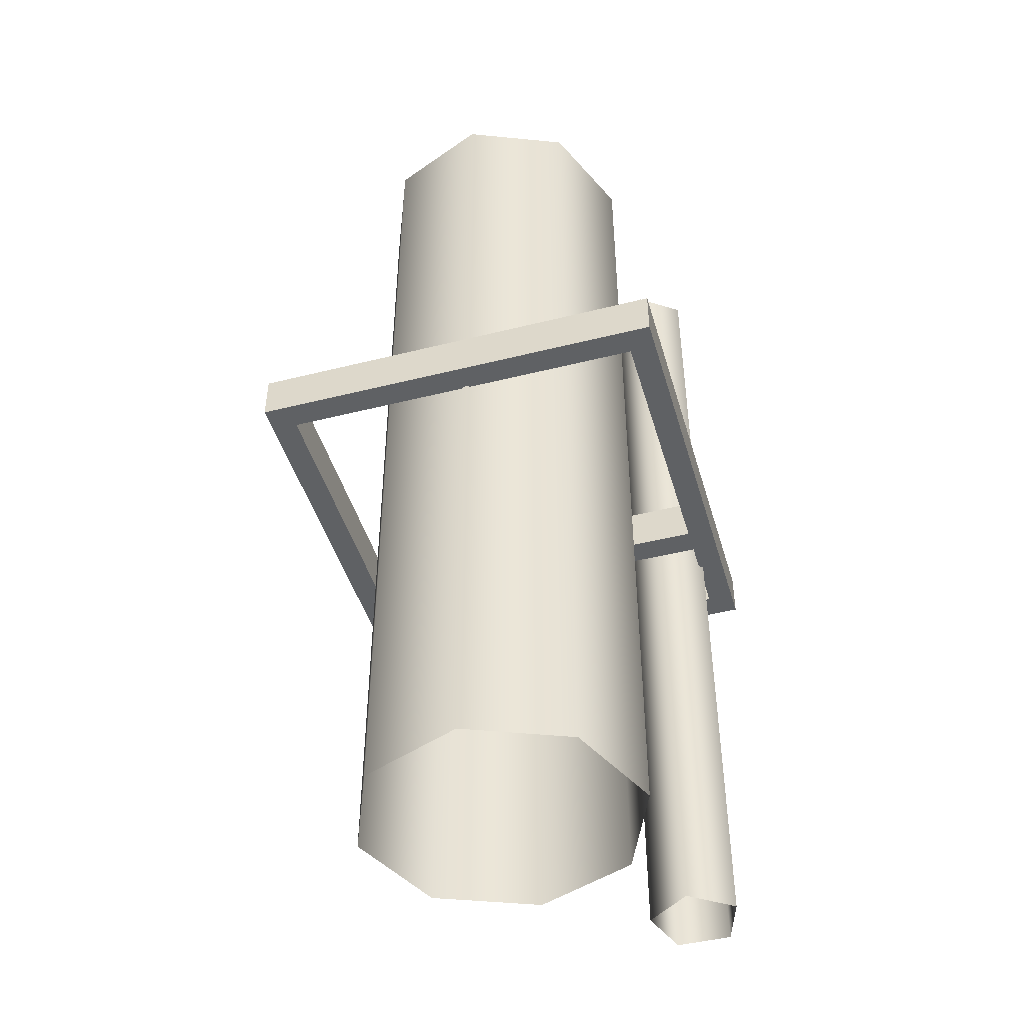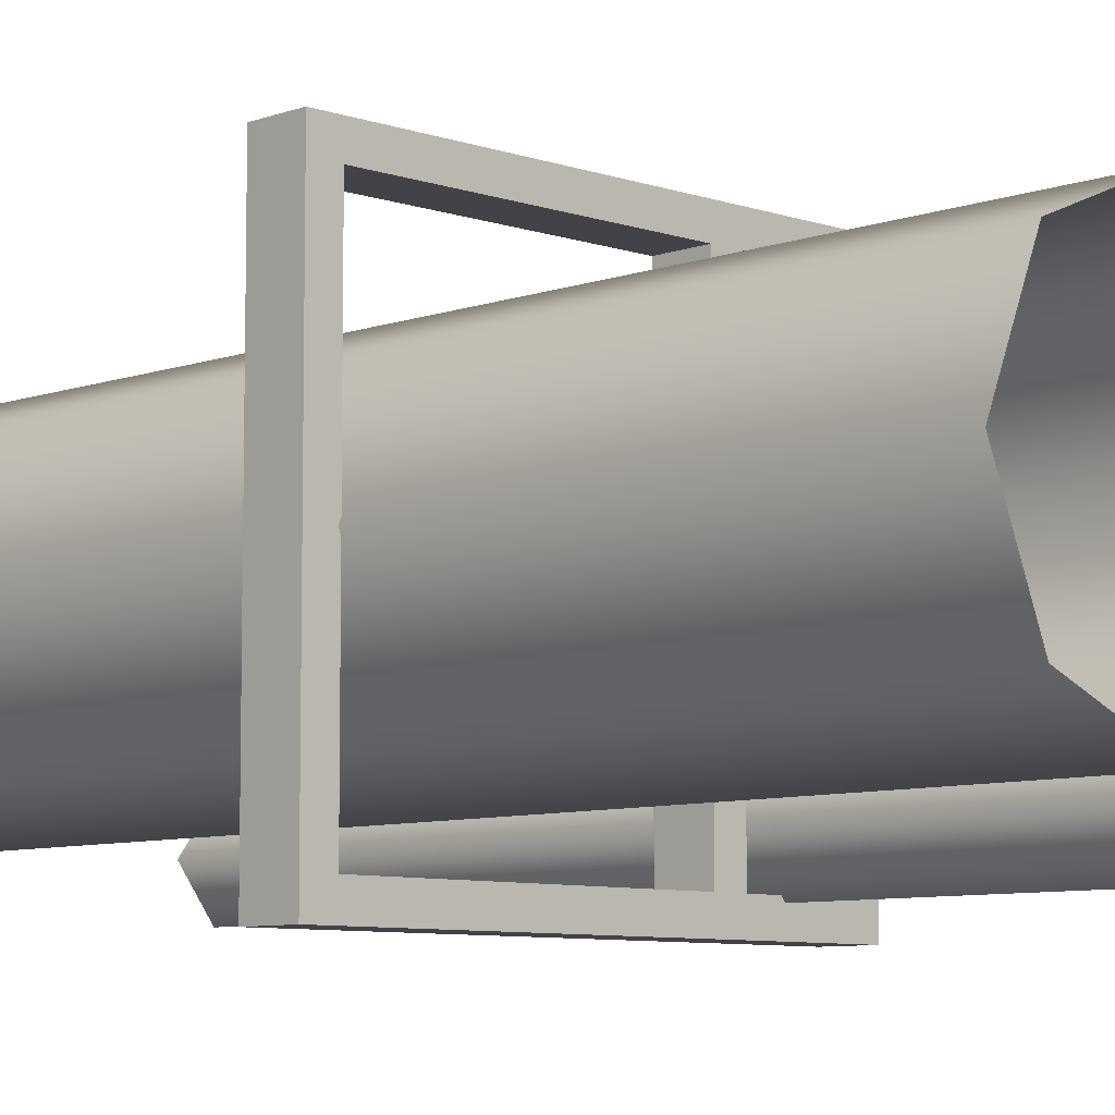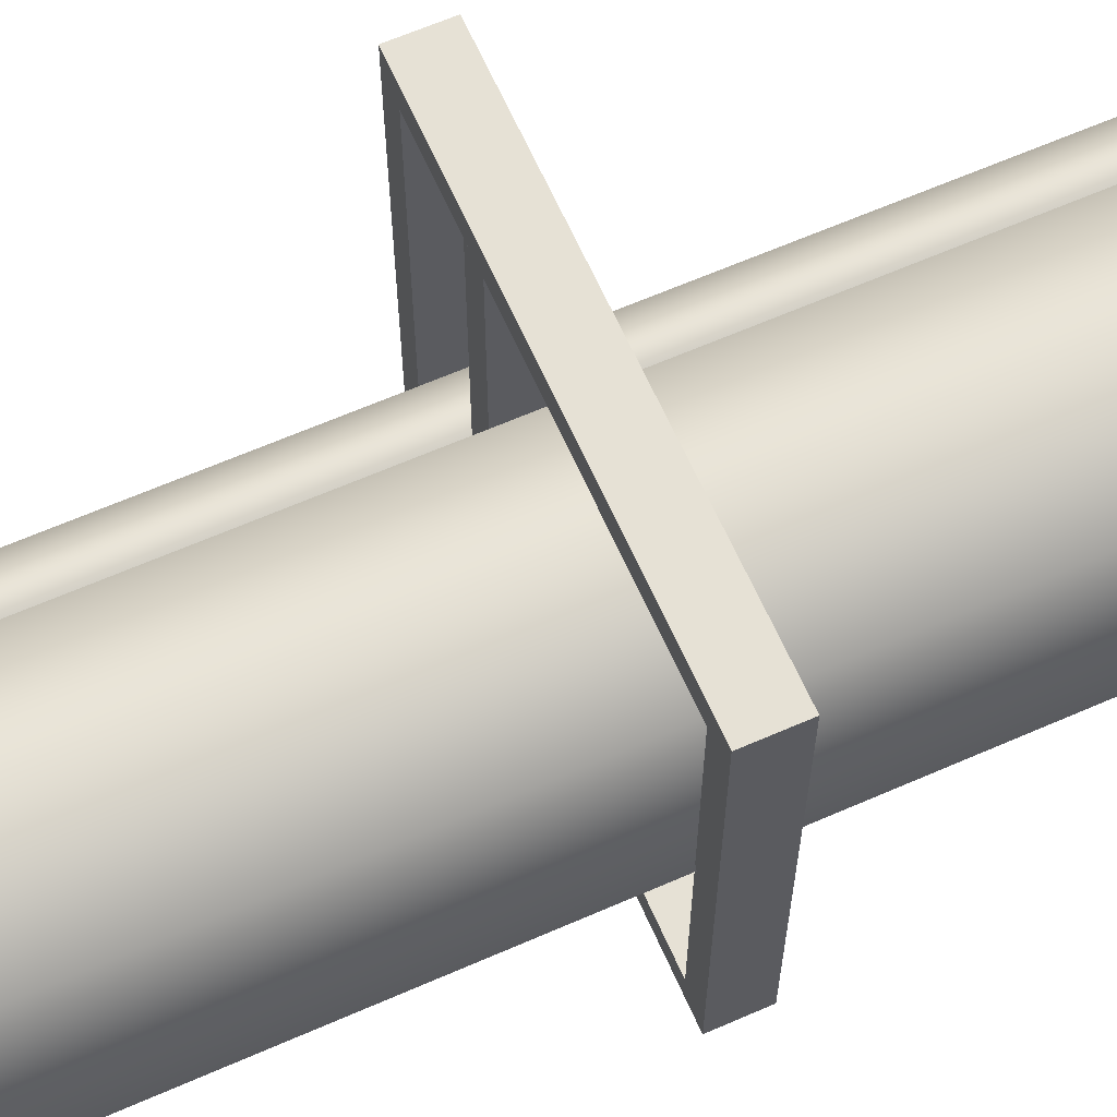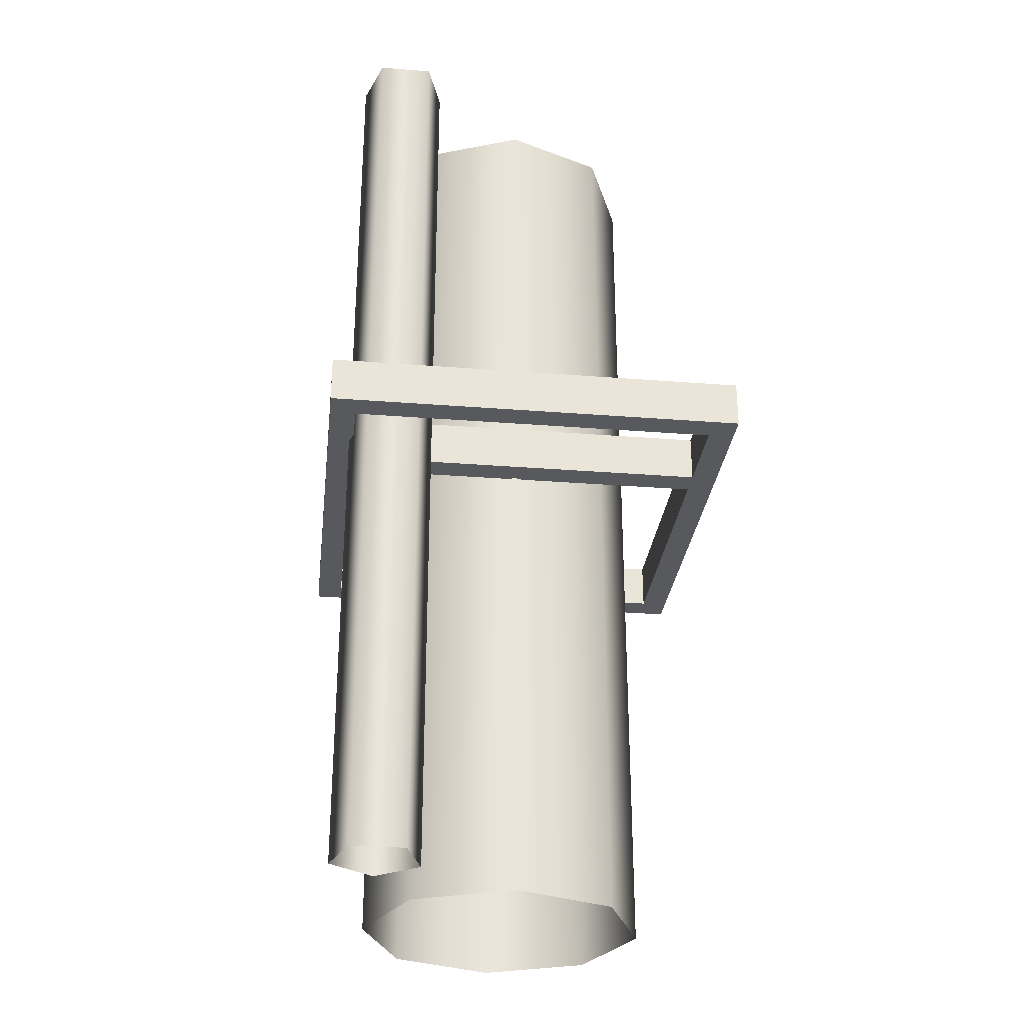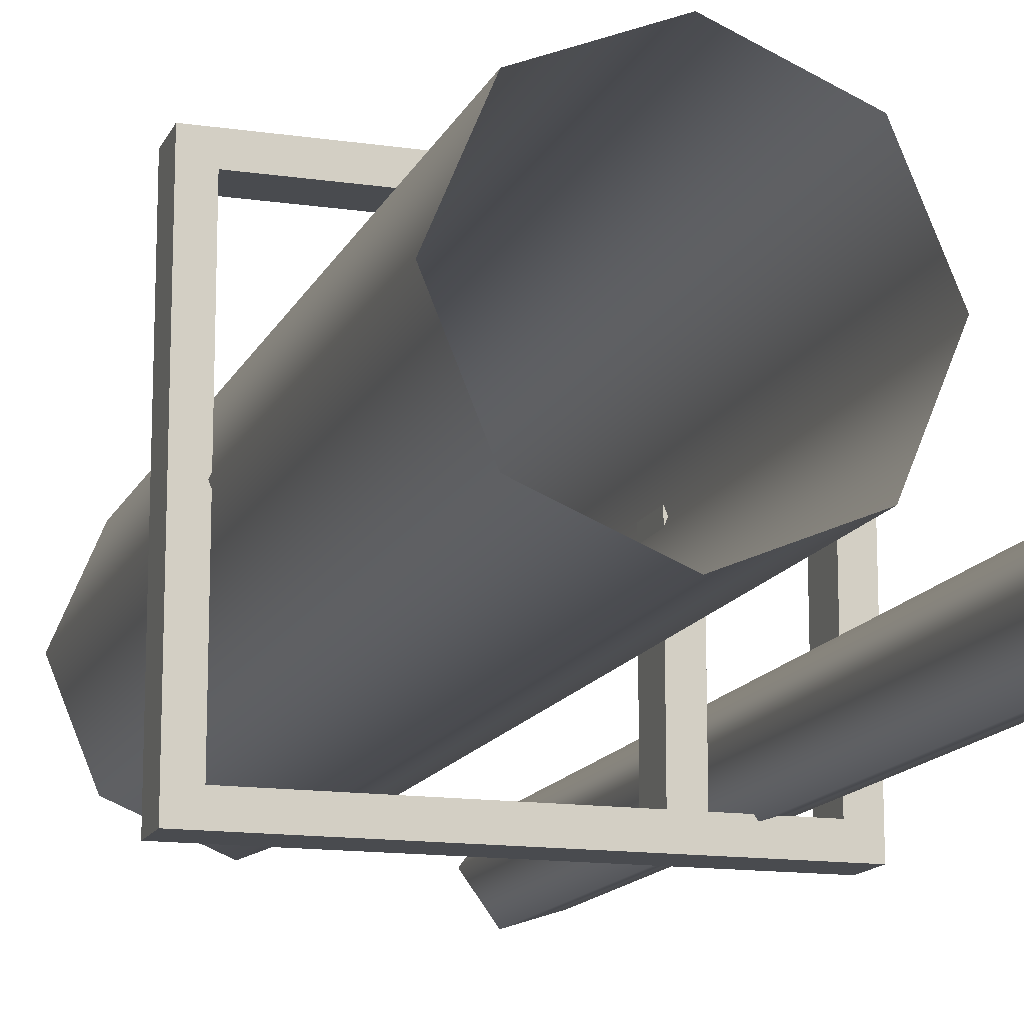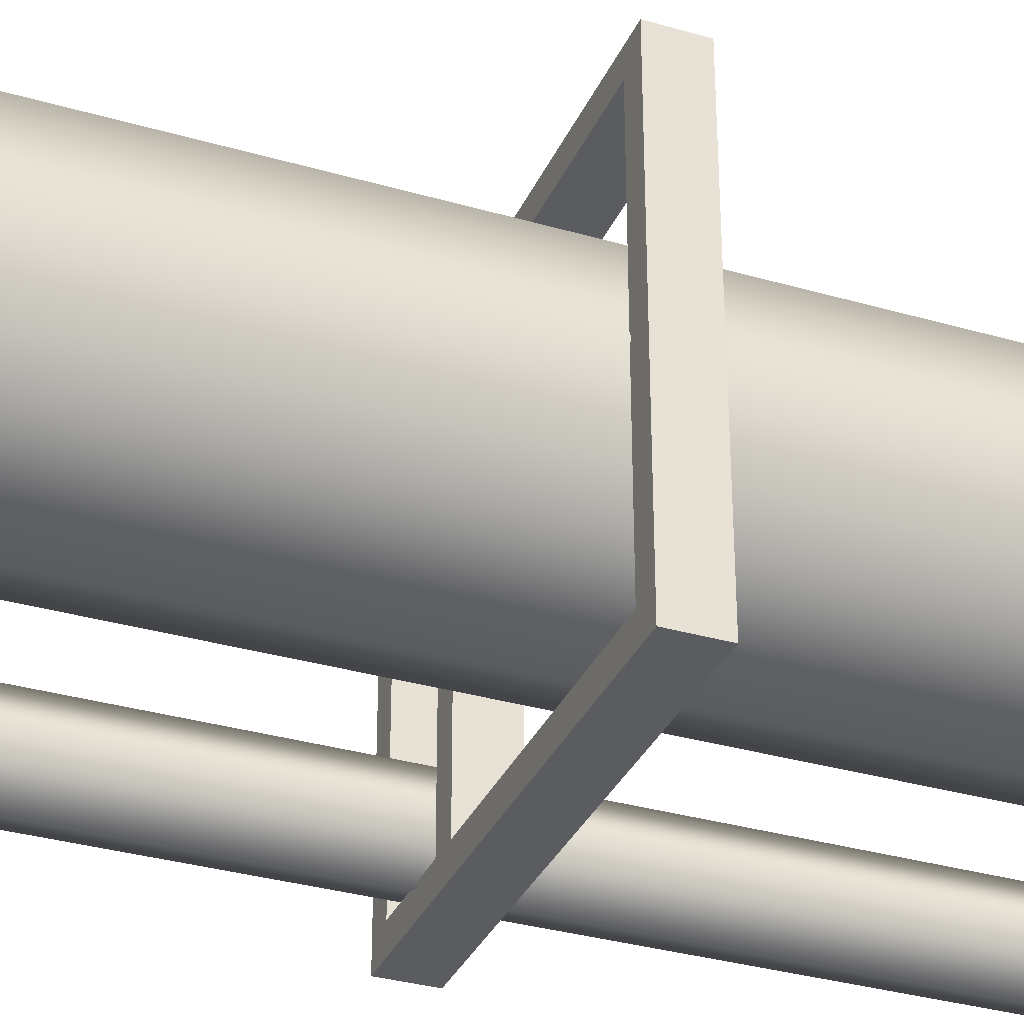
<metadata>
{"format":"obj","ext":"obj","renderer":"f3d","projection":"perspective","resolution":1024,"background":"white","views":[{"elev":-45.6,"azim":106.1,"up":"+Y"},{"elev":-7.6,"azim":135.6,"up":"+Z"},{"elev":64.2,"azim":66.2,"up":"+Z"},{"elev":-29.6,"azim":-96.6,"up":"+Y"},{"elev":-14.2,"azim":162.2,"up":"+Z"},{"elev":-33.6,"azim":68.4,"up":"+Z"}]}
</metadata>
<code>
o Pipes_vertical_short
v -0.5428 0.09989 -0.5152
v -0.5428 0.09989 -0.5152
v -0.5428 0.09989 -0.5152
v -0.5428 0.09989 -0.5152
v -0.5428 -0.01535 -0.5152
v -0.5428 -0.01535 -0.5152
v -0.5428 -0.01535 -0.5152
v -0.5428 -0.01535 -0.5152
v 0.5428 0.09989 -0.5152
v 0.5428 0.09989 -0.5152
v 0.5428 0.09989 -0.5152
v 0.5428 0.09989 -0.5152
v -0.5428 0.09989 0.5152
v -0.5428 0.09989 0.5152
v -0.5428 0.09989 0.5152
v -0.5428 0.09989 0.5152
v 0.4838 -1.146 -0.01451
v 0.3823 -1.146 -0.2596
v 0.1372 -1.146 -0.3611
v -0.108 -1.146 -0.2596
v -0.2095 -1.146 -0.01451
v -0.2095 -1.146 -0.01451
v -0.108 -1.146 0.2306
v 0.1372 -1.146 0.3321
v 0.3823 -1.146 0.2306
v 0.4838 1.146 -0.01451
v 0.3823 1.146 -0.2596
v 0.1372 1.146 -0.3611
v -0.108 1.146 -0.2596
v -0.2095 1.146 -0.01451
v -0.2095 1.146 -0.01451
v -0.108 1.146 0.2306
v 0.1372 1.146 0.3321
v 0.3823 1.146 0.2306
v -0.2677 -1.146 -0.3557
v -0.3448 -1.146 -0.4619
v -0.4695 -1.146 -0.4213
v -0.4695 -1.146 -0.2901
v -0.3448 -1.146 -0.2496
v -0.3448 -1.146 -0.2496
v -0.2677 1.146 -0.3557
v -0.3448 1.146 -0.4619
v -0.4695 1.146 -0.4213
v -0.4695 1.146 -0.2901
v -0.3448 1.146 -0.2496
v -0.3448 1.146 -0.2496
v 0.5428 -0.01535 -0.5152
v 0.5428 -0.01535 -0.5152
v 0.5428 -0.01535 -0.5152
v 0.5428 -0.01535 -0.5152
v 0.5428 0.09989 0.5152
v 0.5428 0.09989 0.5152
v 0.5428 0.09989 0.5152
v 0.5428 0.09989 0.5152
v -0.5428 -0.01535 0.5152
v -0.5428 -0.01535 0.5152
v -0.5428 -0.01535 0.5152
v -0.5428 -0.01535 0.5152
v 0.5428 -0.01535 0.5152
v 0.5428 -0.01535 0.5152
v 0.5428 -0.01535 0.5152
v 0.5428 -0.01535 0.5152
v -0.4784 0.09989 -0.4511
v -0.4784 0.09989 -0.4511
v -0.4784 0.09989 -0.4511
v -0.4784 0.09989 -0.4511
v -0.4784 -0.01535 -0.4511
v -0.4784 -0.01535 -0.4511
v -0.4784 -0.01535 -0.4511
v -0.4784 -0.01535 -0.4511
v 0.4784 0.09989 0.4511
v 0.4784 0.09989 0.4511
v 0.4784 0.09989 0.4511
v 0.4784 0.09989 0.4511
v 0.4784 -0.01535 0.4511
v 0.4784 -0.01535 0.4511
v 0.4784 -0.01535 0.4511
v 0.4784 -0.01535 0.4511
v -0.4784 0.09989 0.4511
v -0.4784 0.09989 0.4511
v -0.4784 0.09989 0.4511
v -0.4784 0.09989 0.4511
v 0.4784 -0.01535 -0.4511
v 0.4784 -0.01535 -0.4511
v 0.4784 -0.01535 -0.4511
v 0.4784 -0.01535 -0.4511
v -0.4784 -0.01535 0.4511
v -0.4784 -0.01535 0.4511
v -0.4784 -0.01535 0.4511
v -0.4784 -0.01535 0.4511
v 0.4784 0.09989 -0.4511
v 0.4784 0.09989 -0.4511
v 0.4784 0.09989 -0.4511
v 0.4784 0.09989 -0.4511
v -0.2023 0.09989 0.4511
v -0.2023 0.09989 0.4511
v -0.2023 0.09989 -0.4511
v -0.2023 0.09989 -0.4511
v -0.2023 -0.01535 -0.4511
v -0.2023 -0.01535 -0.4511
v -0.2023 -0.01535 0.4511
v -0.2023 -0.01535 0.4511
v -0.2667 -0.01535 -0.4511
v -0.2667 -0.01535 -0.4511
v -0.2667 0.09989 -0.4511
v -0.2667 0.09989 -0.4511
v -0.2667 0.09989 0.4511
v -0.2667 0.09989 0.4511
v -0.2667 -0.01535 0.4511
v -0.2667 -0.01535 0.4511
f 61 51 14
f 61 14 58
f 55 13 1
f 55 1 5
f 54 62 50
f 54 50 12
f 17 18 27
f 17 27 26
f 18 19 28
f 18 28 27
f 19 20 29
f 19 29 28
f 20 22 31
f 20 31 29
f 21 23 32
f 21 32 30
f 23 24 33
f 23 33 32
f 24 25 34
f 24 34 33
f 25 17 26
f 25 26 34
f 35 36 42
f 35 42 41
f 36 37 43
f 36 43 42
f 37 38 44
f 37 44 43
f 38 40 46
f 38 46 44
f 39 35 41
f 39 41 45
f 49 8 2
f 49 2 9
f 77 85 48
f 77 48 60
f 87 76 59
f 87 59 56
f 11 94 74
f 11 74 53
f 93 10 3
f 93 3 64
f 47 84 67
f 47 67 6
f 65 4 16
f 65 16 81
f 7 68 88
f 7 88 57
f 52 73 80
f 52 80 15
f 78 89 79
f 78 79 72
f 66 82 90
f 66 90 70
f 83 75 71
f 83 71 91
f 86 92 63
f 86 63 69
f 98 96 102
f 98 102 100
f 109 107 105
f 109 105 103
f 97 106 108
f 97 108 95
f 104 99 101
f 104 101 110

</code>
